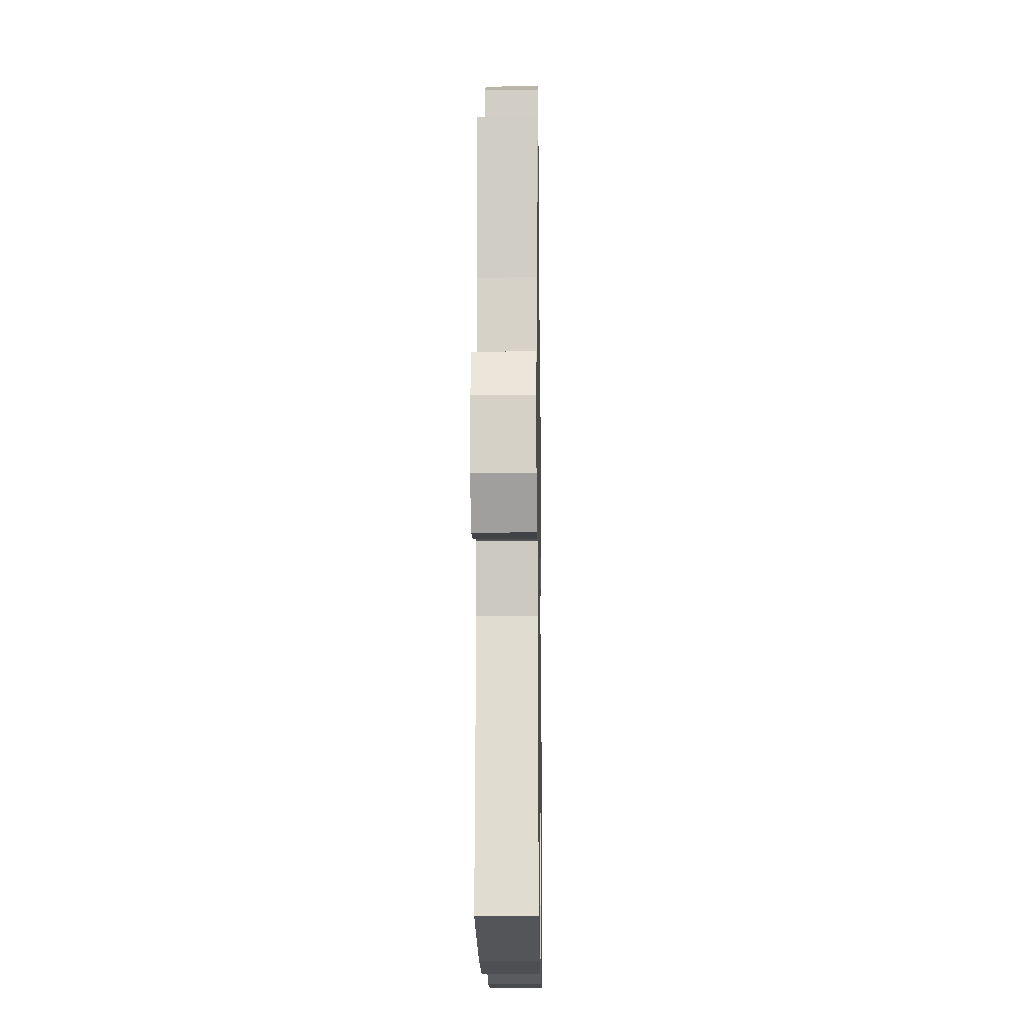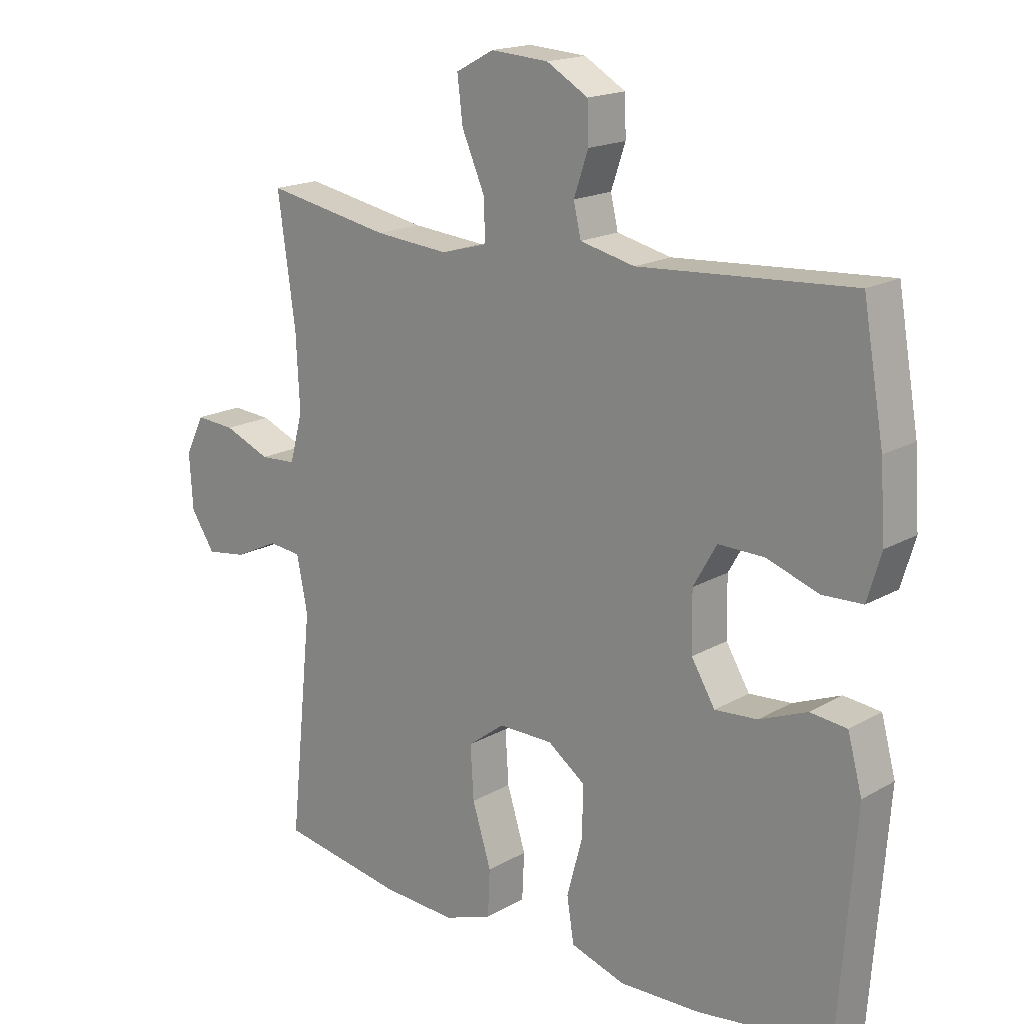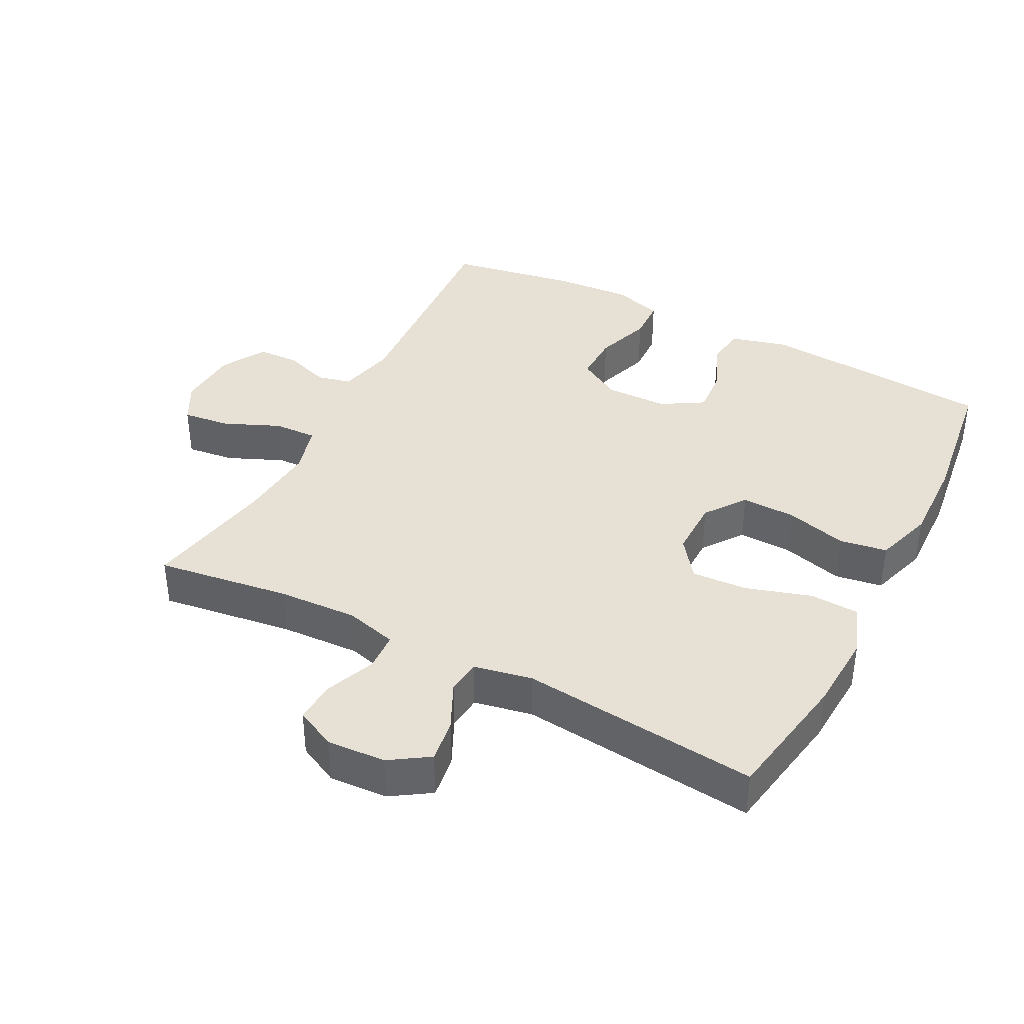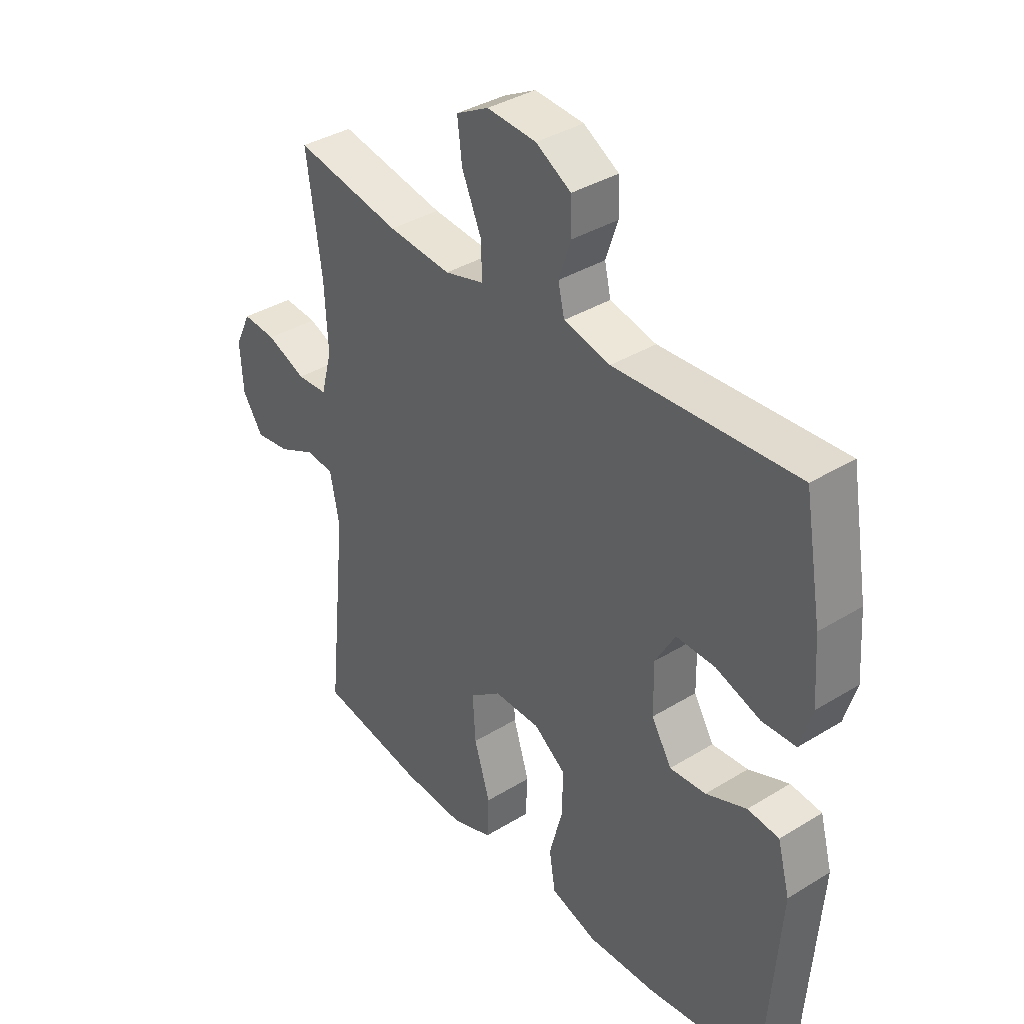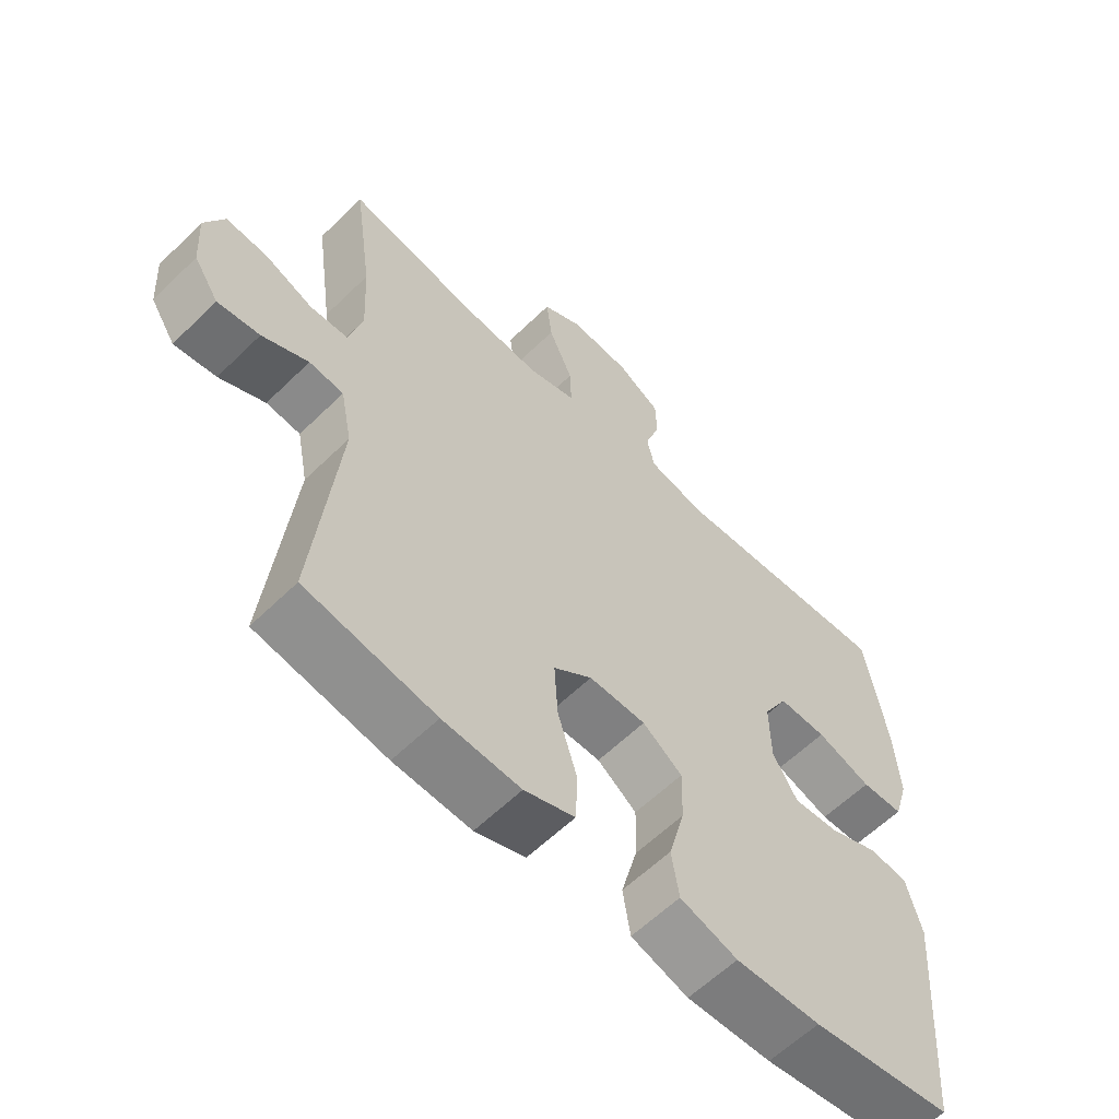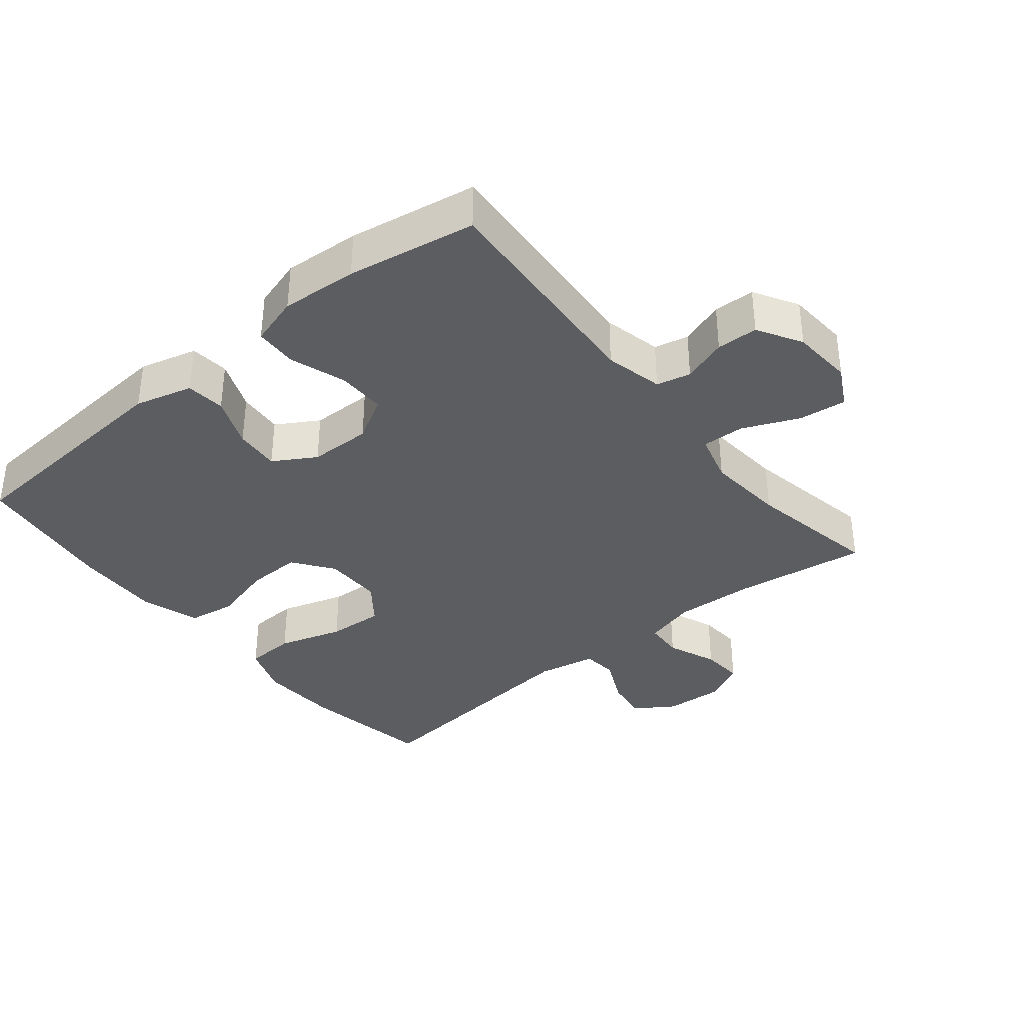
<metadata>
{"format":"obj","ext":"obj","renderer":"f3d","projection":"perspective","resolution":1024,"background":"white","views":[{"elev":-14.7,"azim":90.9,"up":"+Z"},{"elev":17.5,"azim":-138.4,"up":"+Z"},{"elev":39.1,"azim":117.4,"up":"+Y"},{"elev":37.1,"azim":-128.4,"up":"+Z"},{"elev":-59.8,"azim":135.0,"up":"+Z"},{"elev":-36.7,"azim":-50.9,"up":"+Y"}]}
</metadata>
<code>
o path9130
v 0.275 0.0375 0.4358
v 0.1545 0.0375 0.4251
v 0.0788 0.0375 0.4462
v 0.0813 0.0375 0.5117
v 0.1184 0.0375 0.5975
v 0.1273 0.0375 0.6702
v 0.06537 0.0375 0.7033
v -0.02879 0.0375 0.6968
v -0.09629 0.0375 0.6572
v -0.09812 0.0375 0.5937
v -0.07484 0.0375 0.5251
v -0.08687 0.0375 0.4727
v -0.1756 0.0375 0.452
v -0.5234 0.0375 0.4743
v -0.5575 0.0375 0.2778
v -0.5655 0.0375 0.1605
v -0.5429 0.0375 0.08485
v -0.4777 0.0375 0.08244
v -0.3923 0.0375 0.1118
v -0.3178 0.0375 0.1133
v -0.2797 0.0375 0.04675
v -0.2812 0.0375 -0.04825
v -0.3197 0.0375 -0.1125
v -0.389 0.0375 -0.1074
v -0.4667 0.0375 -0.07607
v -0.5269 0.0375 -0.08255
v -0.5505 0.0375 -0.1707
v -0.5234 0.0375 -0.5274
v -0.3052 0.0375 -0.5563
v -0.1733 0.0375 -0.5599
v -0.08415 0.0375 -0.5312
v -0.07261 0.0375 -0.4584
v -0.09781 0.0375 -0.3645
v -0.09992 0.0375 -0.2815
v -0.03839 0.0375 -0.2364
v 0.05025 0.0375 -0.2357
v 0.1102 0.0375 -0.2808
v 0.1048 0.0375 -0.367
v 0.07413 0.0375 -0.4656
v 0.07757 0.0375 -0.5414
v 0.156 0.0375 -0.5694
v 0.2766 0.0375 -0.5626
v 0.4785 0.0375 -0.5274
v 0.4409 0.0375 -0.1625
v 0.4585 0.0375 -0.07276
v 0.512 0.0375 -0.06714
v 0.5838 0.0375 -0.1013
v 0.6497 0.0375 -0.1107
v 0.6887 0.0375 -0.05113
v 0.6943 0.0375 0.03915
v 0.6638 0.0375 0.1014
v 0.5992 0.0375 0.09665
v 0.5235 0.0375 0.06561
v 0.4649 0.0375 0.06878
v 0.4438 0.0375 0.148
v 0.4499 0.0375 0.27
v 0.4785 0.0375 0.4743
v 0.275 -0.0375 0.4358
v 0.1545 -0.0375 0.4251
v 0.0788 -0.0375 0.4462
v 0.0813 -0.0375 0.5117
v 0.1184 -0.0375 0.5975
v 0.1273 -0.0375 0.6702
v 0.06537 -0.0375 0.7033
v -0.02879 -0.0375 0.6968
v -0.09629 -0.0375 0.6572
v -0.09812 -0.0375 0.5937
v -0.07484 -0.0375 0.5251
v -0.08687 -0.0375 0.4727
v -0.1756 -0.0375 0.452
v -0.5234 -0.0375 0.4743
v -0.5575 -0.0375 0.2778
v -0.5655 -0.0375 0.1605
v -0.5429 -0.0375 0.08485
v -0.4777 -0.0375 0.08244
v -0.3923 -0.0375 0.1118
v -0.3178 -0.0375 0.1133
v -0.2797 -0.0375 0.04675
v -0.2812 -0.0375 -0.04825
v -0.3197 -0.0375 -0.1125
v -0.389 -0.0375 -0.1074
v -0.4667 -0.0375 -0.07607
v -0.5269 -0.0375 -0.08255
v -0.5505 -0.0375 -0.1707
v -0.5234 -0.0375 -0.5274
v -0.3052 -0.0375 -0.5563
v -0.1733 -0.0375 -0.5599
v -0.08415 -0.0375 -0.5312
v -0.07261 -0.0375 -0.4584
v -0.09781 -0.0375 -0.3645
v -0.09992 -0.0375 -0.2815
v -0.03839 -0.0375 -0.2364
v 0.05025 -0.0375 -0.2357
v 0.1102 -0.0375 -0.2808
v 0.1048 -0.0375 -0.367
v 0.07413 -0.0375 -0.4656
v 0.07757 -0.0375 -0.5414
v 0.156 -0.0375 -0.5694
v 0.2766 -0.0375 -0.5626
v 0.4785 -0.0375 -0.5274
v 0.4409 -0.0375 -0.1625
v 0.4585 -0.0375 -0.07276
v 0.512 -0.0375 -0.06714
v 0.5838 -0.0375 -0.1013
v 0.6497 -0.0375 -0.1107
v 0.6887 -0.0375 -0.05113
v 0.6943 -0.0375 0.03915
v 0.6638 -0.0375 0.1014
v 0.5992 -0.0375 0.09665
v 0.5235 -0.0375 0.06561
v 0.4649 -0.0375 0.06878
v 0.4438 -0.0375 0.148
v 0.4499 -0.0375 0.27
v 0.4785 -0.0375 0.4743
v 0.1273 0.0375 0.6702
v 0.1273 0.0375 0.6702
v 0.06537 0.0375 0.7033
v -0.02879 0.0375 0.6968
v -0.09629 0.0375 0.6572
v 0.1184 0.0375 0.5975
v -0.09812 0.0375 0.5937
v 0.0813 0.0375 0.5117
v -0.07484 0.0375 0.5251
v -0.08687 0.0375 0.4727
v -0.08687 0.0375 0.4727
v 0.0788 0.0375 0.4462
v 0.0788 0.0375 0.4462
v -0.1756 0.0375 0.452
v 0.4785 0.0375 0.4743
v 0.4785 0.0375 0.4743
v 0.275 0.0375 0.4358
v -0.5234 0.0375 0.4743
v -0.5234 0.0375 0.4743
v 0.1545 0.0375 0.4251
v -0.5575 0.0375 0.2778
v 0.4499 0.0375 0.27
v -0.5655 0.0375 0.1605
v 0.4438 0.0375 0.148
v -0.5429 0.0375 0.08485
v -0.5429 0.0375 0.08485
v 0.4649 0.0375 0.06878
v 0.4649 0.0375 0.06878
v -0.3923 0.0375 0.1118
v -0.3178 0.0375 0.1133
v -0.3178 0.0375 0.1133
v -0.2797 0.0375 0.04675
v -0.4777 0.0375 0.08244
v 0.6943 0.0375 0.03915
v 0.6638 0.0375 0.1014
v 0.6638 0.0375 0.1014
v 0.5992 0.0375 0.09665
v 0.5235 0.0375 0.06561
v -0.2812 0.0375 -0.04825
v 0.6887 0.0375 -0.05113
v -0.3197 0.0375 -0.1125
v -0.3197 0.0375 -0.1125
v 0.6497 0.0375 -0.1107
v 0.6497 0.0375 -0.1107
v 0.5838 0.0375 -0.1013
v 0.512 0.0375 -0.06714
v 0.4585 0.0375 -0.07276
v 0.4585 0.0375 -0.07276
v 0.4409 0.0375 -0.1625
v -0.389 0.0375 -0.1074
v -0.4667 0.0375 -0.07607
v -0.5269 0.0375 -0.08255
v -0.5269 0.0375 -0.08255
v -0.5505 0.0375 -0.1707
v -0.03839 0.0375 -0.2364
v 0.05025 0.0375 -0.2357
v 0.1102 0.0375 -0.2808
v -0.09992 0.0375 -0.2815
v 0.1048 0.0375 -0.367
v -0.09781 0.0375 -0.3645
v -0.07261 0.0375 -0.4584
v 0.07413 0.0375 -0.4656
v 0.4785 0.0375 -0.5274
v 0.4785 0.0375 -0.5274
v -0.08415 0.0375 -0.5312
v -0.08415 0.0375 -0.5312
v 0.07757 0.0375 -0.5414
v 0.07757 0.0375 -0.5414
v -0.5234 0.0375 -0.5274
v -0.5234 0.0375 -0.5274
v -0.1733 0.0375 -0.5599
v -0.3052 0.0375 -0.5563
v 0.156 0.0375 -0.5694
v 0.2766 0.0375 -0.5626
v 0.1273 -0.0375 0.6702
v 0.1273 -0.0375 0.6702
v 0.06537 -0.0375 0.7033
v -0.02879 -0.0375 0.6968
v -0.09629 -0.0375 0.6572
v 0.1184 -0.0375 0.5975
v -0.09812 -0.0375 0.5937
v 0.0813 -0.0375 0.5117
v -0.07484 -0.0375 0.5251
v -0.08687 -0.0375 0.4727
v -0.08687 -0.0375 0.4727
v 0.0788 -0.0375 0.4462
v 0.0788 -0.0375 0.4462
v -0.1756 -0.0375 0.452
v 0.4785 -0.0375 0.4743
v 0.4785 -0.0375 0.4743
v 0.275 -0.0375 0.4358
v -0.5234 -0.0375 0.4743
v -0.5234 -0.0375 0.4743
v 0.1545 -0.0375 0.4251
v -0.5575 -0.0375 0.2778
v 0.4499 -0.0375 0.27
v -0.5655 -0.0375 0.1605
v 0.4438 -0.0375 0.148
v -0.5429 -0.0375 0.08485
v -0.5429 -0.0375 0.08485
v 0.4649 -0.0375 0.06878
v 0.4649 -0.0375 0.06878
v -0.3923 -0.0375 0.1118
v -0.3178 -0.0375 0.1133
v -0.3178 -0.0375 0.1133
v -0.2797 -0.0375 0.04675
v -0.4777 -0.0375 0.08244
v 0.6943 -0.0375 0.03915
v 0.6638 -0.0375 0.1014
v 0.6638 -0.0375 0.1014
v 0.5992 -0.0375 0.09665
v 0.5235 -0.0375 0.06561
v -0.2812 -0.0375 -0.04825
v 0.6887 -0.0375 -0.05113
v -0.3197 -0.0375 -0.1125
v -0.3197 -0.0375 -0.1125
v 0.6497 -0.0375 -0.1107
v 0.6497 -0.0375 -0.1107
v 0.5838 -0.0375 -0.1013
v 0.512 -0.0375 -0.06714
v 0.4585 -0.0375 -0.07276
v 0.4585 -0.0375 -0.07276
v 0.4409 -0.0375 -0.1625
v -0.389 -0.0375 -0.1074
v -0.4667 -0.0375 -0.07607
v -0.5269 -0.0375 -0.08255
v -0.5269 -0.0375 -0.08255
v -0.5505 -0.0375 -0.1707
v -0.03839 -0.0375 -0.2364
v 0.05025 -0.0375 -0.2357
v 0.1102 -0.0375 -0.2808
v -0.09992 -0.0375 -0.2815
v 0.1048 -0.0375 -0.367
v -0.09781 -0.0375 -0.3645
v -0.07261 -0.0375 -0.4584
v 0.07413 -0.0375 -0.4656
v 0.4785 -0.0375 -0.5274
v 0.4785 -0.0375 -0.5274
v -0.08415 -0.0375 -0.5312
v -0.08415 -0.0375 -0.5312
v 0.07757 -0.0375 -0.5414
v 0.07757 -0.0375 -0.5414
v -0.5234 -0.0375 -0.5274
v -0.5234 -0.0375 -0.5274
v -0.1733 -0.0375 -0.5599
v -0.3052 -0.0375 -0.5563
v 0.156 -0.0375 -0.5694
v 0.2766 -0.0375 -0.5626
f 229 246 227
f 209 202 206
f 192 195 194
f 233 226 234
f 228 225 233
f 220 202 218
f 237 247 262
f 237 262 251
f 233 225 226
f 212 208 244
f 193 195 192
f 208 212 205
f 229 238 260
f 198 200 197
f 234 215 235
f 248 229 260
f 222 225 228
f 215 212 244
f 262 247 261
f 211 217 209
f 261 250 255
f 198 202 220
f 195 197 196
f 210 205 212
f 225 222 223
f 217 211 221
f 260 238 257
f 231 228 233
f 249 259 253
f 245 247 237
f 243 227 246
f 243 220 227
f 191 192 194
f 221 211 213
f 208 220 244
f 257 238 242
f 235 244 245
f 238 239 242
f 218 209 217
f 200 198 220
f 242 239 240
f 259 248 260
f 246 229 248
f 247 250 261
f 244 220 243
f 248 259 249
f 235 245 237
f 226 215 234
f 235 215 244
f 202 209 218
f 194 195 196
f 208 200 220
f 196 197 200
f 205 210 203
f 189 191 194
f 116 7 64 190
f 7 8 65 64
f 8 9 66 65
f 5 6 63 62
f 9 10 67 66
f 4 5 62 61
f 10 11 68 67
f 11 125 199 68
f 127 4 61 201
f 12 13 70 69
f 130 1 58 204
f 13 133 207 70
f 2 3 60 59
f 1 2 59 58
f 14 15 72 71
f 56 57 114 113
f 15 16 73 72
f 55 56 113 112
f 16 140 214 73
f 142 55 112 216
f 19 145 219 76
f 20 21 78 77
f 18 19 76 75
f 17 18 75 74
f 50 150 224 107
f 51 52 109 108
f 52 53 110 109
f 53 54 111 110
f 21 22 79 78
f 49 50 107 106
f 22 156 230 79
f 158 49 106 232
f 47 48 105 104
f 46 47 104 103
f 162 46 103 236
f 44 45 102 101
f 24 25 82 81
f 25 167 241 82
f 26 27 84 83
f 23 24 81 80
f 35 36 93 92
f 36 37 94 93
f 34 35 92 91
f 37 38 95 94
f 33 34 91 90
f 32 33 90 89
f 38 39 96 95
f 178 44 101 252
f 180 32 89 254
f 39 182 256 96
f 27 184 258 84
f 30 31 88 87
f 29 30 87 86
f 28 29 86 85
f 40 41 98 97
f 42 43 100 99
f 41 42 99 98
f 155 153 172
f 135 132 128
f 118 120 121
f 159 160 152
f 154 159 151
f 146 144 128
f 163 188 173
f 163 177 188
f 159 152 151
f 138 170 134
f 119 118 121
f 134 131 138
f 155 186 164
f 124 123 126
f 160 161 141
f 174 186 155
f 148 154 151
f 141 170 138
f 188 187 173
f 137 135 143
f 187 181 176
f 124 146 128
f 121 122 123
f 136 138 131
f 151 149 148
f 143 147 137
f 186 183 164
f 157 159 154
f 175 179 185
f 171 163 173
f 169 172 153
f 169 153 146
f 117 120 118
f 147 139 137
f 134 170 146
f 183 168 164
f 161 171 170
f 164 168 165
f 144 143 135
f 126 146 124
f 168 166 165
f 185 186 174
f 172 174 155
f 173 187 176
f 170 169 146
f 174 175 185
f 161 163 171
f 152 160 141
f 161 170 141
f 128 144 135
f 120 122 121
f 134 146 126
f 122 126 123
f 131 129 136
f 115 120 117

</code>
